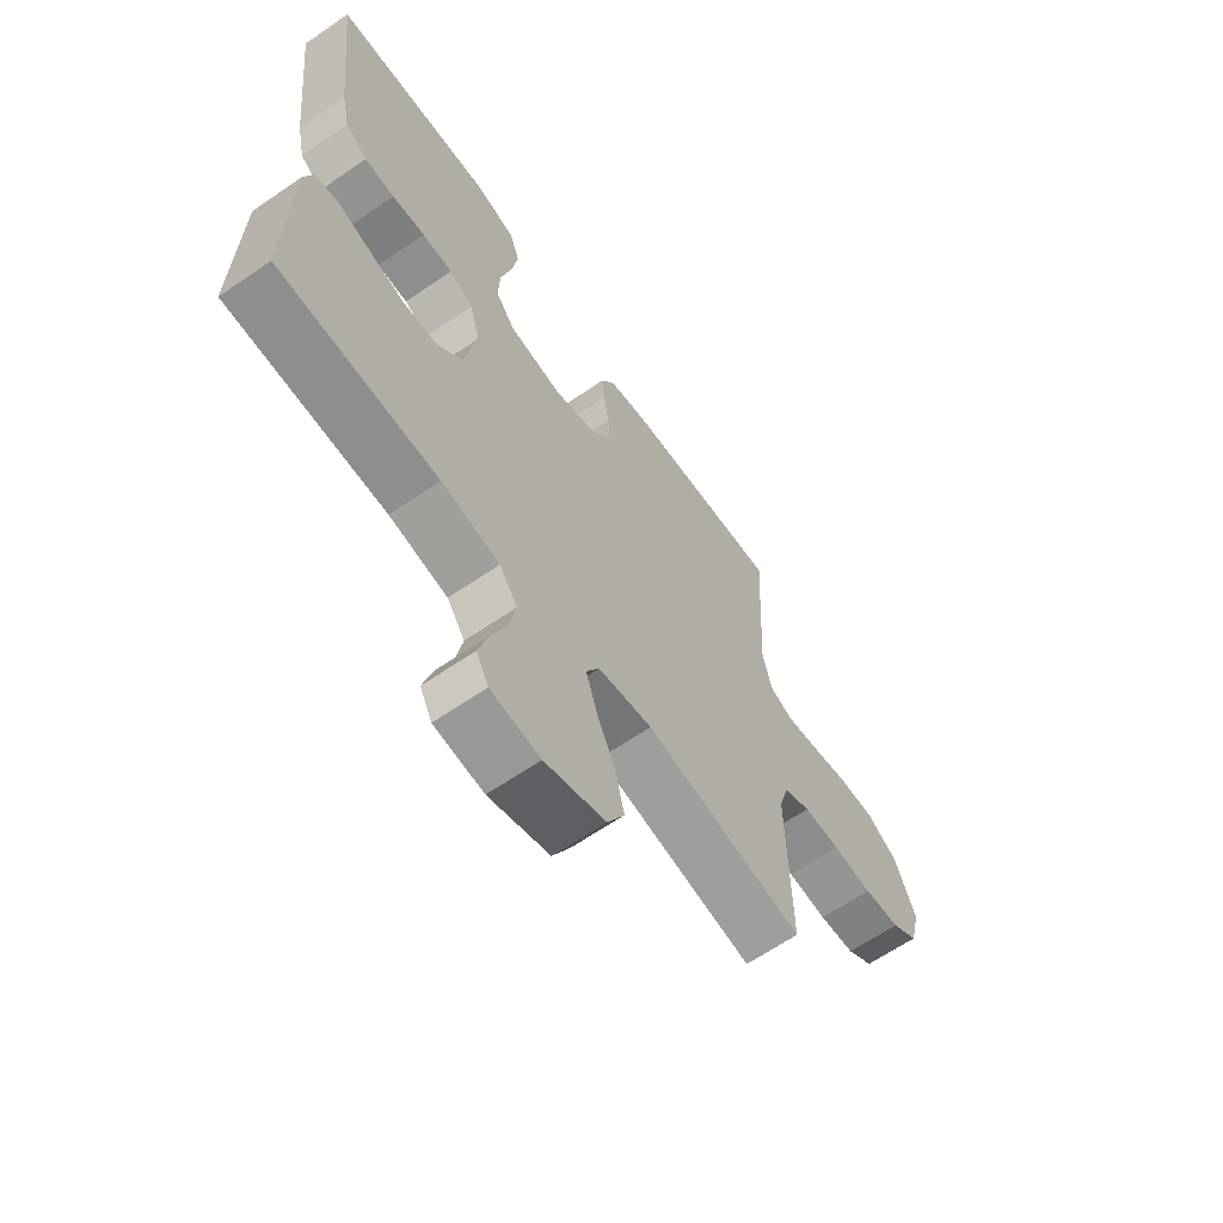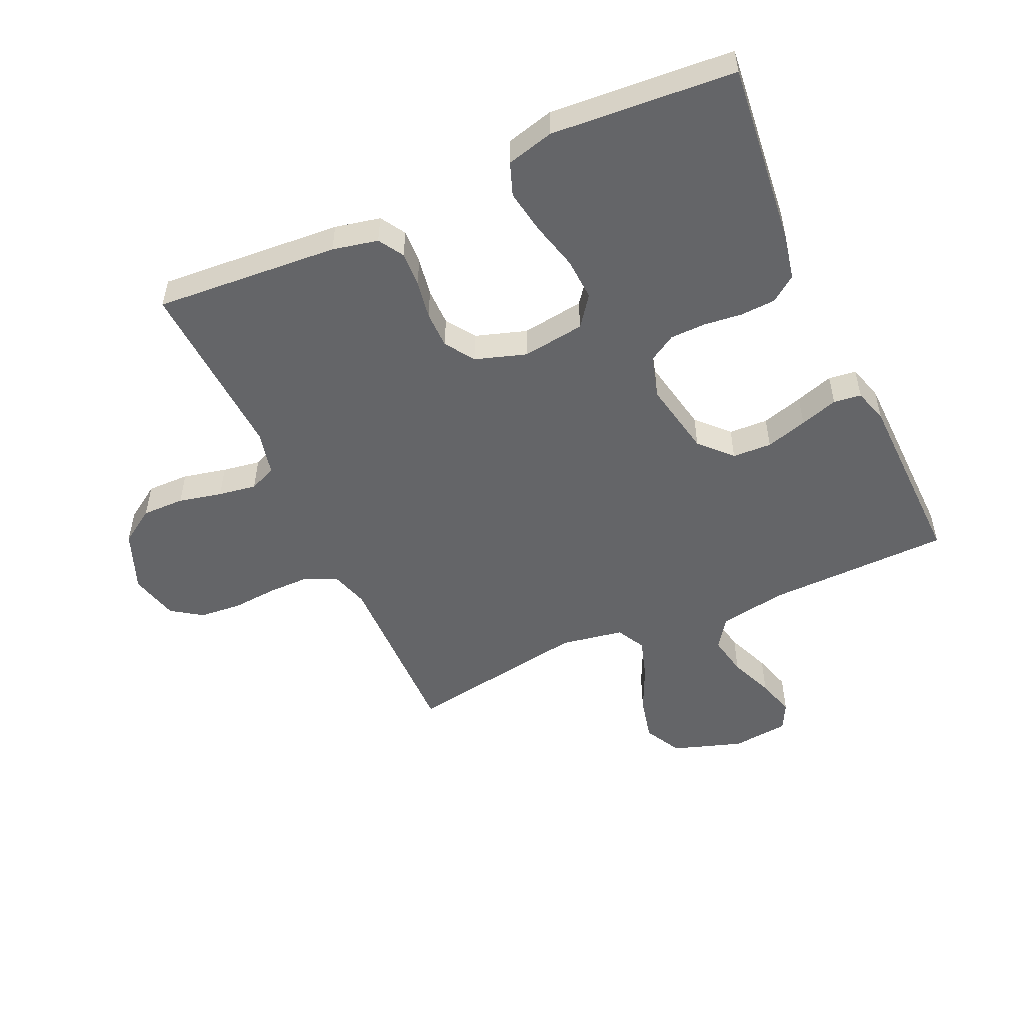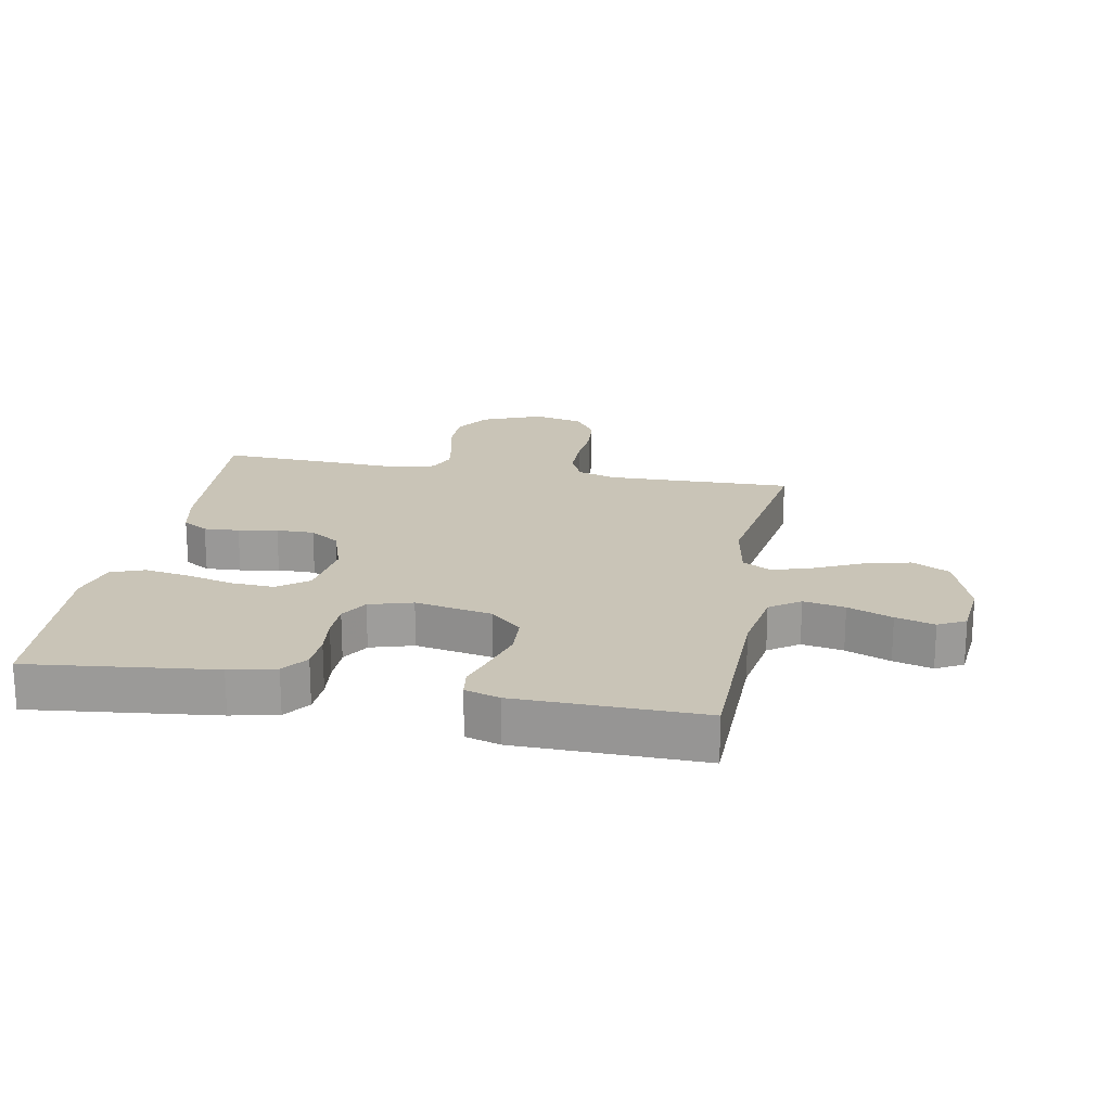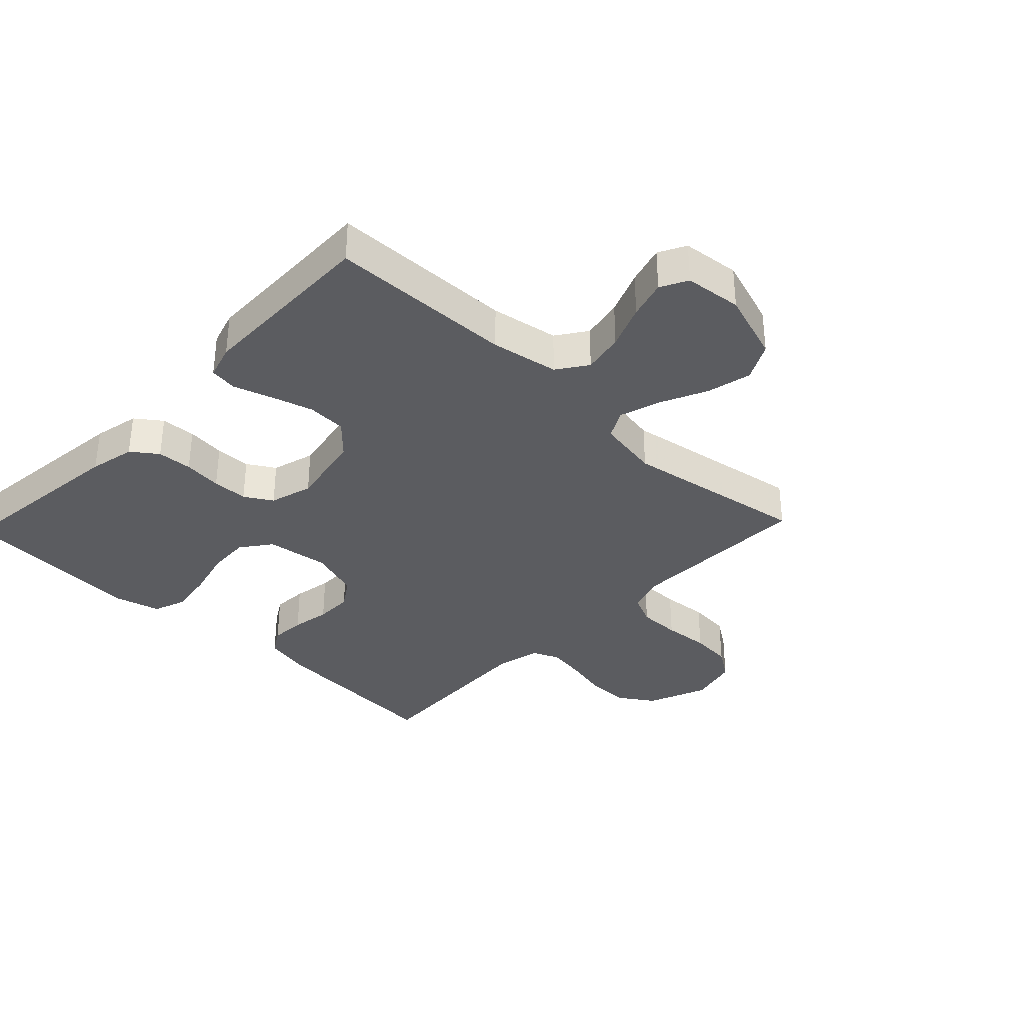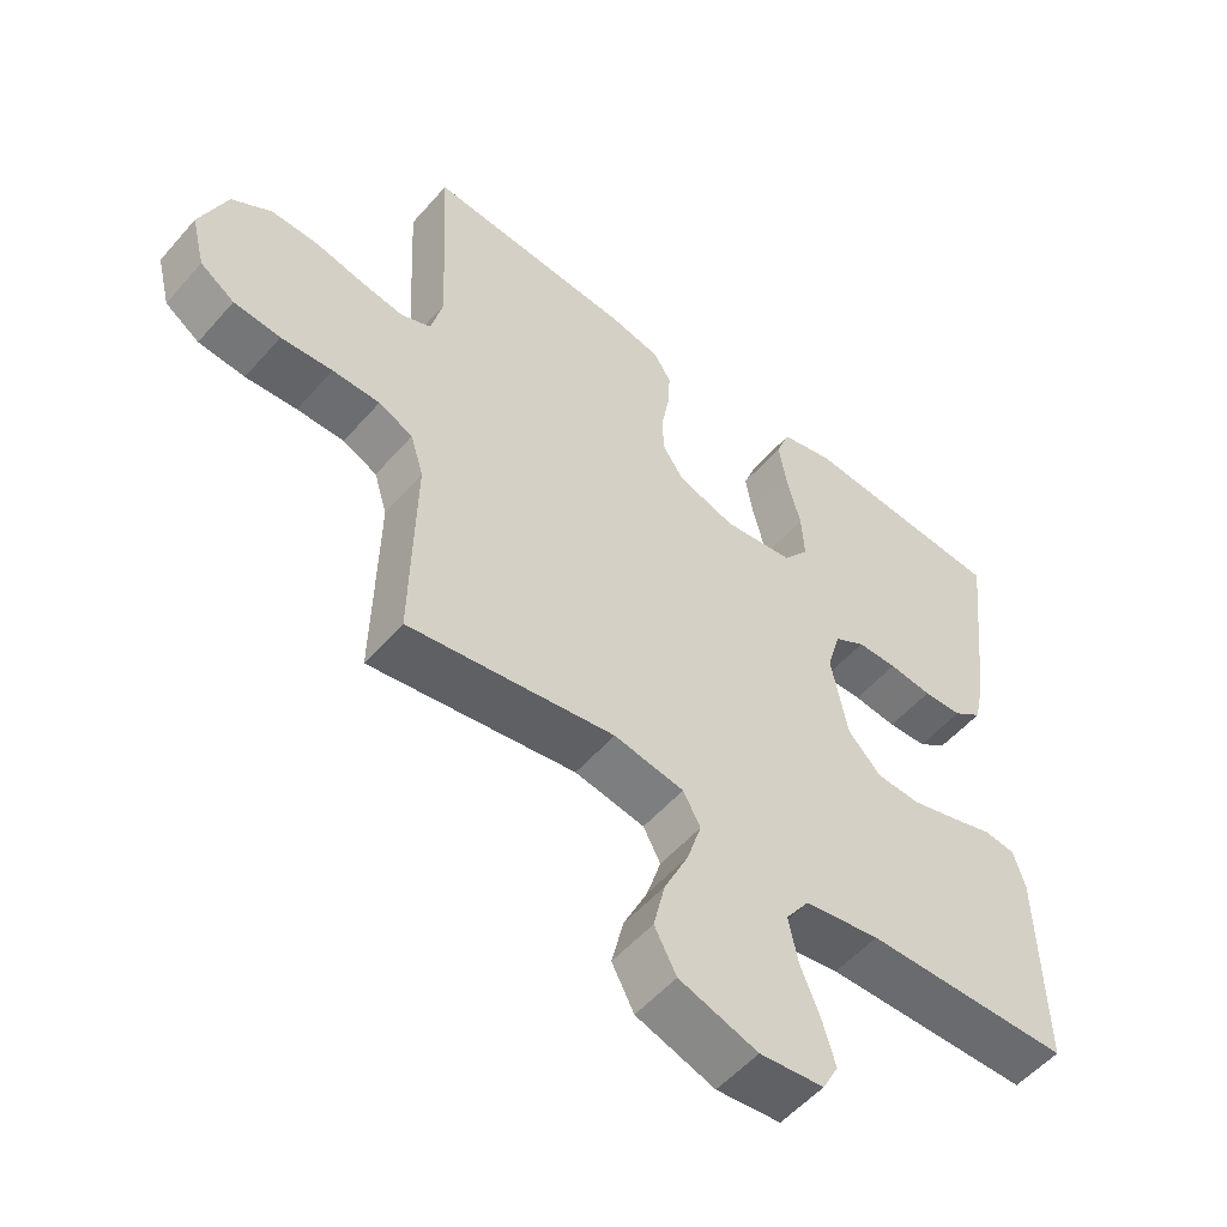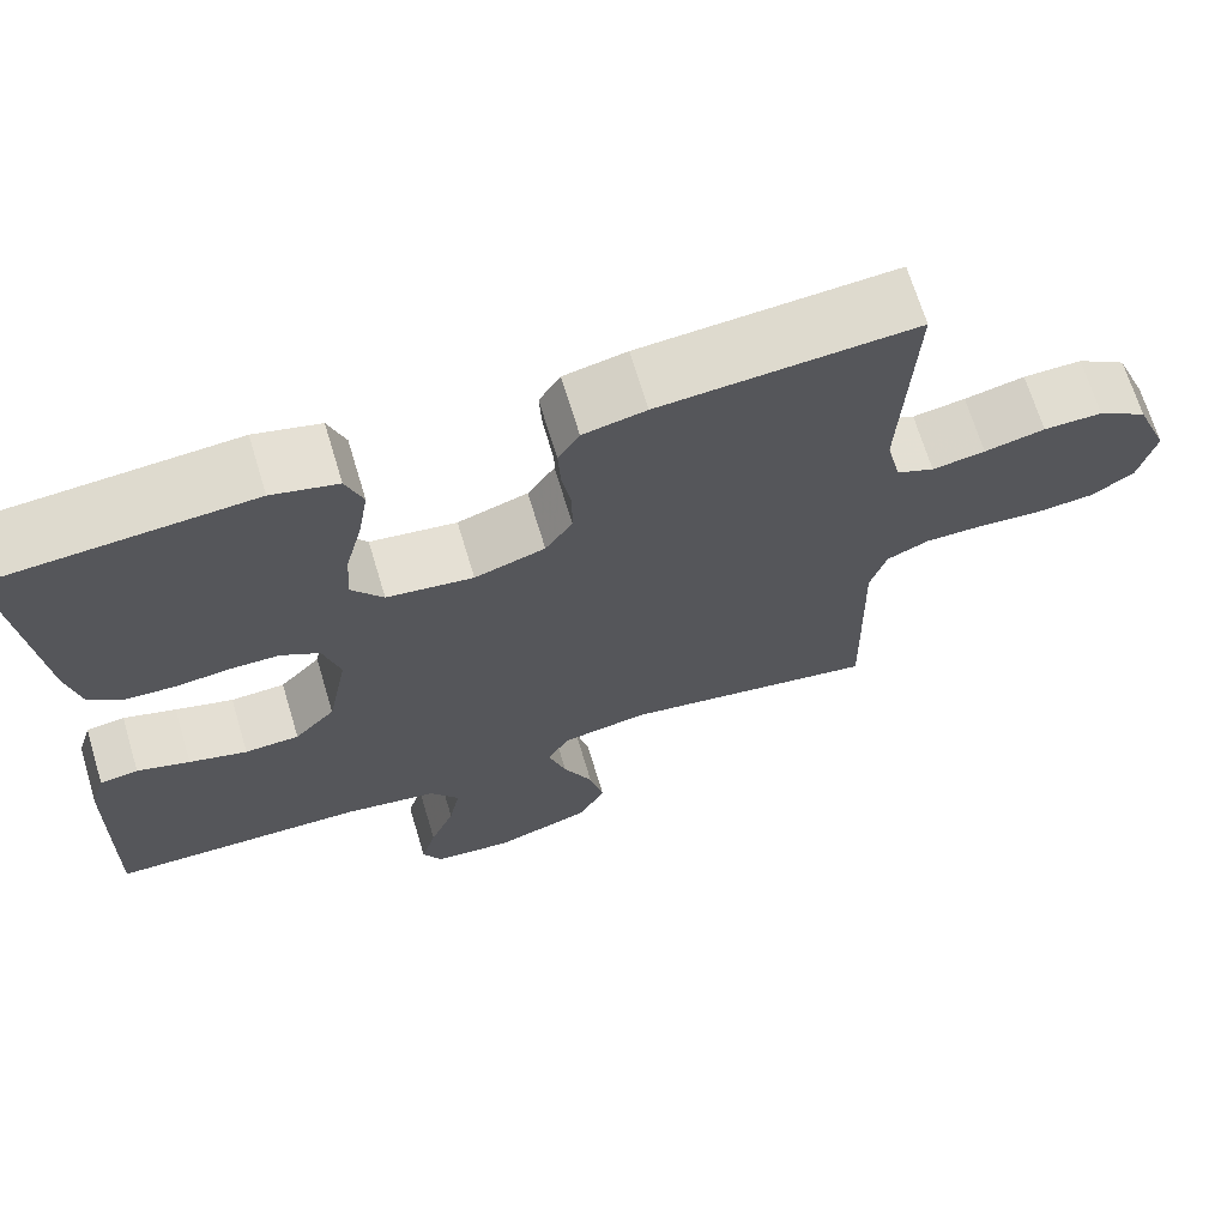
<metadata>
{"format":"obj","ext":"obj","renderer":"f3d","projection":"perspective","resolution":1024,"background":"white","views":[{"elev":-64.2,"azim":124.7,"up":"+Z"},{"elev":-51.5,"azim":24.5,"up":"+Y"},{"elev":19.9,"azim":100.3,"up":"+Y"},{"elev":-34.6,"azim":136.3,"up":"+Y"},{"elev":-54.0,"azim":-40.1,"up":"+Z"},{"elev":68.4,"azim":163.2,"up":"+Z"}]}
</metadata>
<code>
v -0.5 0.07 0.5
v -0.2 0.07 0.478
v -0.126 0.07 0.462
v -0.101 0.07 0.421
v -0.104 0.07 0.364
v -0.115 0.07 0.301
v -0.115 0.07 0.24
v -0.083 0.07 0.192
v 0 0.07 0.165
v 0.102 0.07 0.179
v 0.139 0.07 0.228
v 0.135 0.07 0.298
v 0.115 0.07 0.376
v 0.103 0.07 0.448
v 0.123 0.07 0.502
v 0.2 0.07 0.522
v 0.5 0.07 0.5
v 0.467 0.07 0.2
v 0.451 0.07 0.125
v 0.409 0.07 0.094
v 0.352 0.07 0.091
v 0.289 0.07 0.098
v 0.231 0.07 0.097
v 0.186 0.07 0.07
v 0.166 0.07 0
v 0.19 0.07 -0.124
v 0.238 0.07 -0.175
v 0.302 0.07 -0.178
v 0.37 0.07 -0.158
v 0.432 0.07 -0.138
v 0.477 0.07 -0.144
v 0.494 0.07 -0.2
v 0.5 0.07 -0.5
v 0.2 0.07 -0.506
v 0.09 0.07 -0.525
v 0.056 0.07 -0.574
v 0.069 0.07 -0.641
v 0.098 0.07 -0.713
v 0.116 0.07 -0.776
v 0.093 0.07 -0.82
v 0 0.07 -0.83
v -0.114 0.07 -0.792
v -0.146 0.07 -0.731
v -0.129 0.07 -0.658
v -0.094 0.07 -0.583
v -0.073 0.07 -0.516
v -0.098 0.07 -0.469
v -0.2 0.07 -0.451
v -0.5 0.07 -0.5
v -0.494 0.07 -0.2
v -0.513 0.07 -0.137
v -0.563 0.07 -0.114
v -0.632 0.07 -0.114
v -0.707 0.07 -0.12
v -0.775 0.07 -0.114
v -0.825 0.07 -0.08
v -0.845 0.07 0
v -0.806 0.07 0.098
v -0.748 0.07 0.136
v -0.679 0.07 0.135
v -0.608 0.07 0.119
v -0.546 0.07 0.109
v -0.502 0.07 0.128
v -0.485 0.07 0.2
v -0.5 0 0.5
v -0.2 0 0.478
v -0.126 0 0.462
v -0.101 0 0.421
v -0.104 0 0.364
v -0.115 0 0.301
v -0.115 0 0.24
v -0.083 0 0.192
v 0 0 0.165
v 0.102 0 0.179
v 0.139 0 0.228
v 0.135 0 0.298
v 0.115 0 0.376
v 0.103 0 0.448
v 0.123 0 0.502
v 0.2 0 0.522
v 0.5 0 0.5
v 0.467 0 0.2
v 0.451 0 0.125
v 0.409 0 0.094
v 0.352 0 0.091
v 0.289 0 0.098
v 0.231 0 0.097
v 0.186 0 0.07
v 0.166 0 0
v 0.19 0 -0.124
v 0.238 0 -0.175
v 0.302 0 -0.178
v 0.37 0 -0.158
v 0.432 0 -0.138
v 0.477 0 -0.144
v 0.494 0 -0.2
v 0.5 0 -0.5
v 0.2 0 -0.506
v 0.09 0 -0.525
v 0.056 0 -0.574
v 0.069 0 -0.641
v 0.098 0 -0.713
v 0.116 0 -0.776
v 0.093 0 -0.82
v 0 0 -0.83
v -0.114 0 -0.792
v -0.146 0 -0.731
v -0.129 0 -0.658
v -0.094 0 -0.583
v -0.073 0 -0.516
v -0.098 0 -0.469
v -0.2 0 -0.451
v -0.5 0 -0.5
v -0.494 0 -0.2
v -0.513 0 -0.137
v -0.563 0 -0.114
v -0.632 0 -0.114
v -0.707 0 -0.12
v -0.775 0 -0.114
v -0.825 0 -0.08
v -0.845 0 0
v -0.806 0 0.098
v -0.748 0 0.136
v -0.679 0 0.135
v -0.608 0 0.119
v -0.546 0 0.109
v -0.502 0 0.128
v -0.485 0 0.2
f 58 59 60 61
f 58 61 62
f 57 58 62
f 56 57 62
f 53 54 55 56
f 52 53 56 62
f 51 52 62 63
f 48 49 50
f 47 48 50 51
f 42 43 44 45
f 42 45 46
f 41 42 46
f 40 41 46
f 37 38 39 40
f 36 37 40 46
f 35 36 46 47
f 31 32 33 34
f 29 30 31 34
f 28 29 34 35
f 27 28 35 47
f 19 20 21 22
f 19 22 23
f 18 19 23
f 17 18 23
f 16 17 23 24
f 12 13 14 15
f 12 15 16 24
f 3 4 5 6
f 3 6 7
f 64 1 2 3
f 64 3 7
f 63 64 7 8
f 51 63 8 9
f 26 27 47 51
f 25 26 51 9
f 11 12 24 25
f 10 11 25
f 9 10 25
f 125 124 123 122
f 126 125 122
f 126 122 121
f 126 121 120
f 120 119 118 117
f 126 120 117 116
f 127 126 116 115
f 114 113 112
f 115 114 112 111
f 109 108 107 106
f 110 109 106
f 110 106 105
f 110 105 104
f 104 103 102 101
f 110 104 101 100
f 111 110 100 99
f 98 97 96 95
f 98 95 94 93
f 99 98 93 92
f 111 99 92 91
f 86 85 84 83
f 87 86 83
f 87 83 82
f 87 82 81
f 88 87 81 80
f 79 78 77 76
f 88 80 79 76
f 70 69 68 67
f 71 70 67
f 67 66 65 128
f 71 67 128
f 72 71 128 127
f 73 72 127 115
f 115 111 91 90
f 73 115 90 89
f 89 88 76 75
f 89 75 74
f 89 74 73
f 1 65 66 2
f 2 66 67 3
f 3 67 68 4
f 4 68 69 5
f 5 69 70 6
f 6 70 71 7
f 7 71 72 8
f 8 72 73 9
f 9 73 74 10
f 10 74 75 11
f 11 75 76 12
f 12 76 77 13
f 13 77 78 14
f 14 78 79 15
f 15 79 80 16
f 16 80 81 17
f 17 81 82 18
f 18 82 83 19
f 19 83 84 20
f 20 84 85 21
f 21 85 86 22
f 22 86 87 23
f 23 87 88 24
f 24 88 89 25
f 25 89 90 26
f 26 90 91 27
f 27 91 92 28
f 28 92 93 29
f 29 93 94 30
f 30 94 95 31
f 31 95 96 32
f 32 96 97 33
f 33 97 98 34
f 34 98 99 35
f 35 99 100 36
f 36 100 101 37
f 37 101 102 38
f 38 102 103 39
f 39 103 104 40
f 40 104 105 41
f 41 105 106 42
f 42 106 107 43
f 43 107 108 44
f 44 108 109 45
f 45 109 110 46
f 46 110 111 47
f 47 111 112 48
f 48 112 113 49
f 49 113 114 50
f 50 114 115 51
f 51 115 116 52
f 52 116 117 53
f 53 117 118 54
f 54 118 119 55
f 55 119 120 56
f 56 120 121 57
f 57 121 122 58
f 58 122 123 59
f 59 123 124 60
f 60 124 125 61
f 61 125 126 62
f 62 126 127 63
f 63 127 128 64
f 64 128 65 1

</code>
